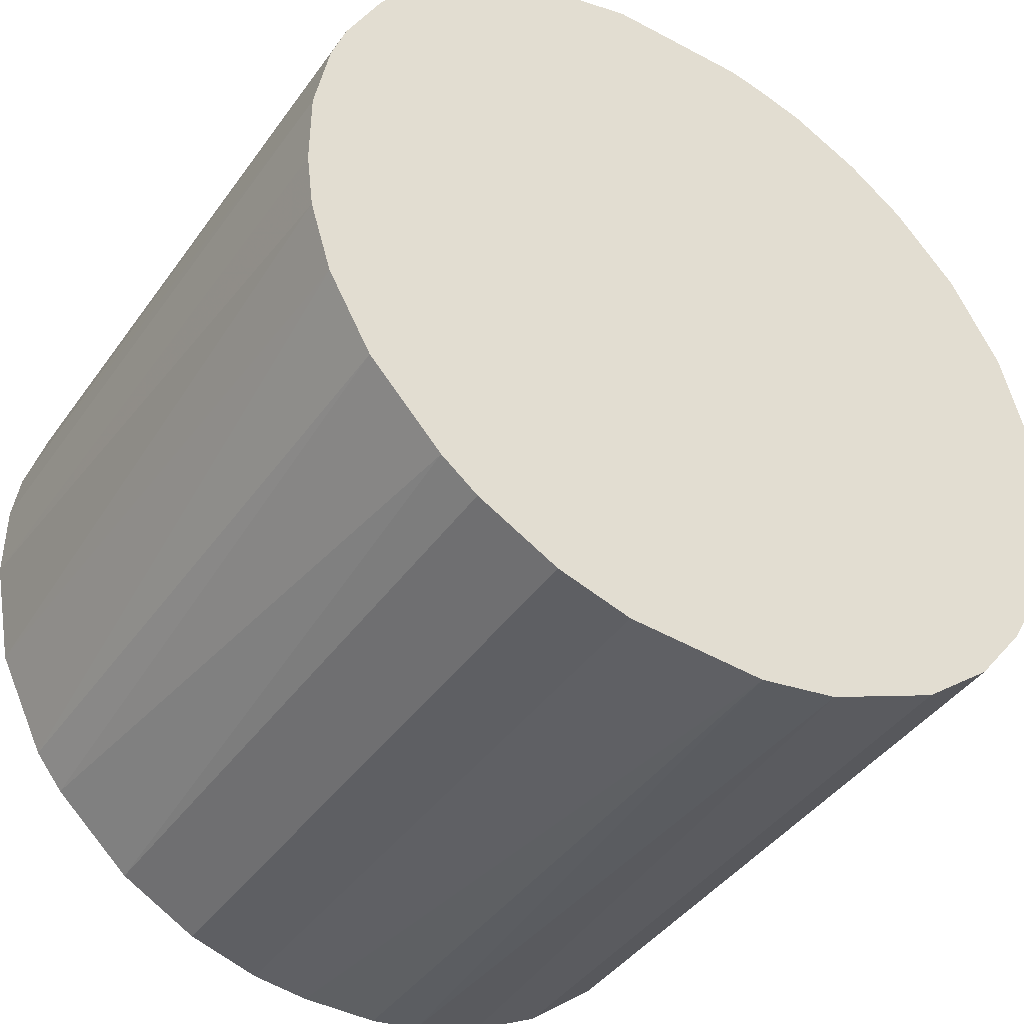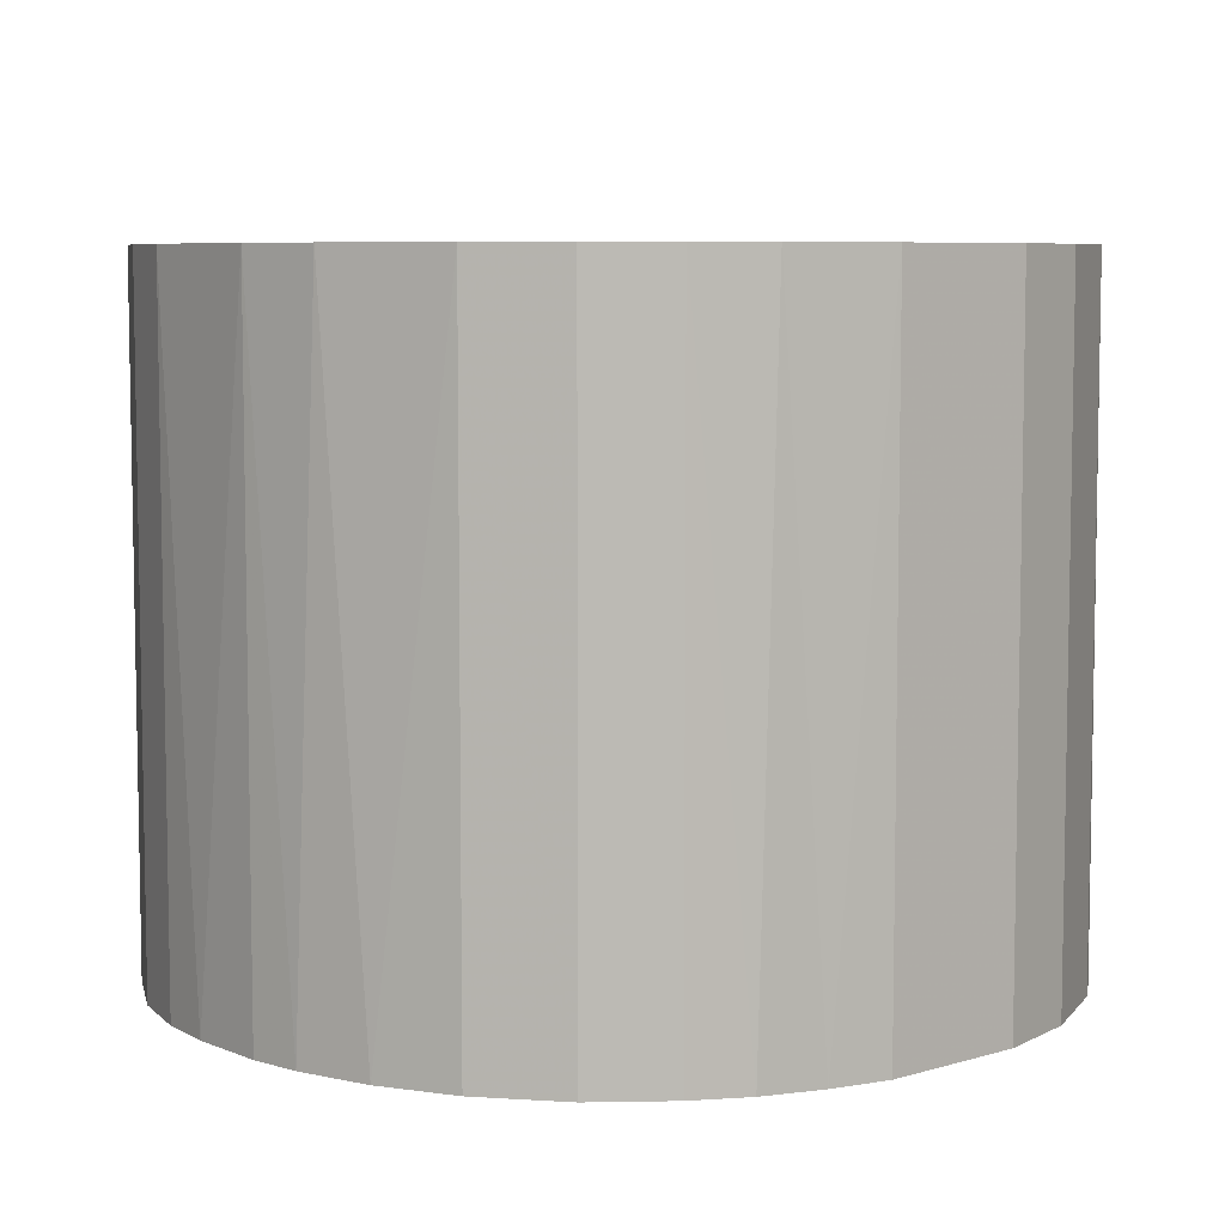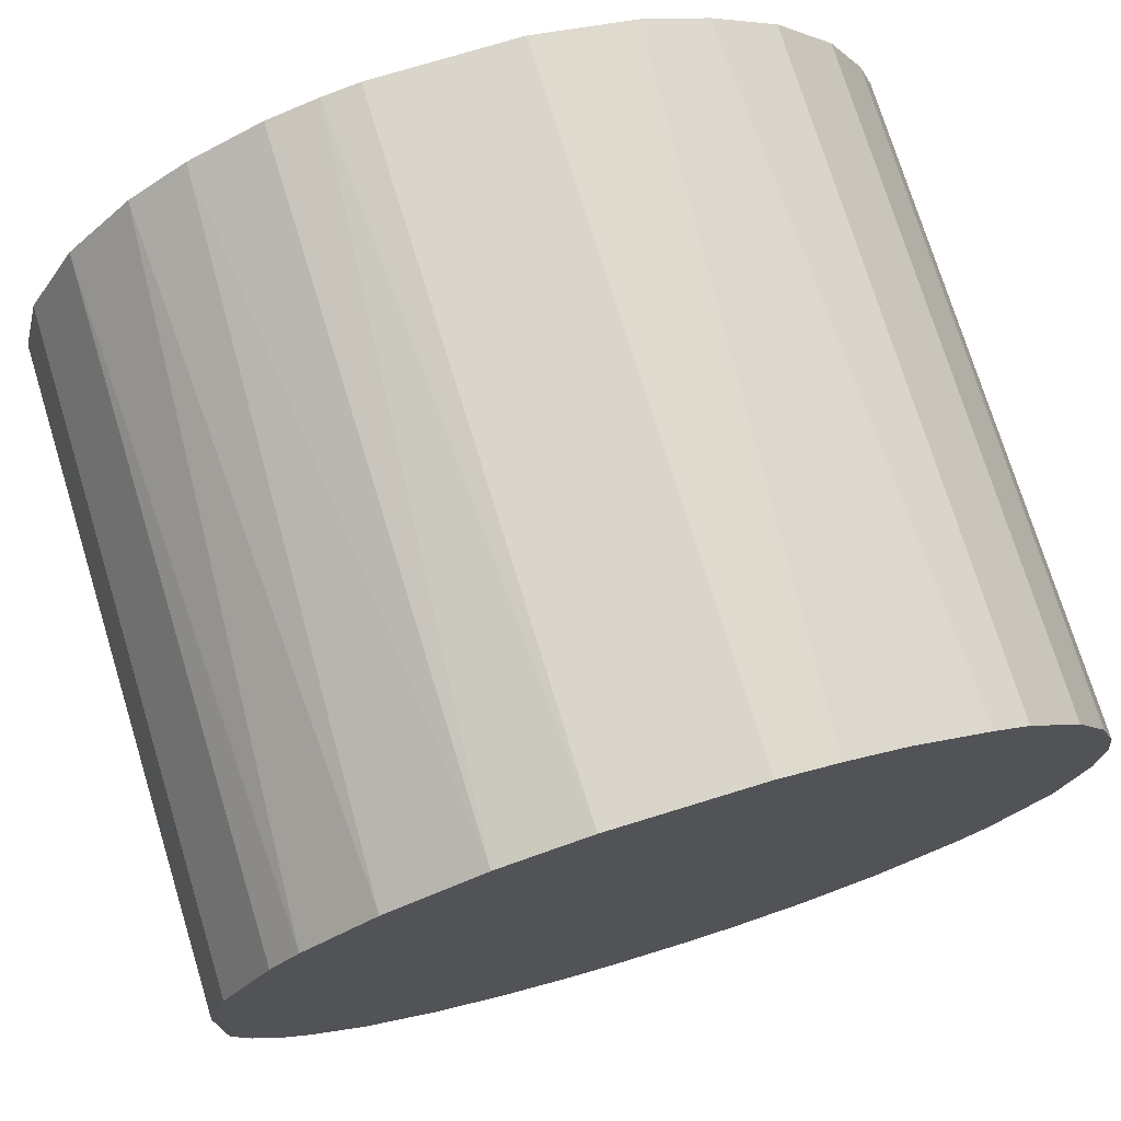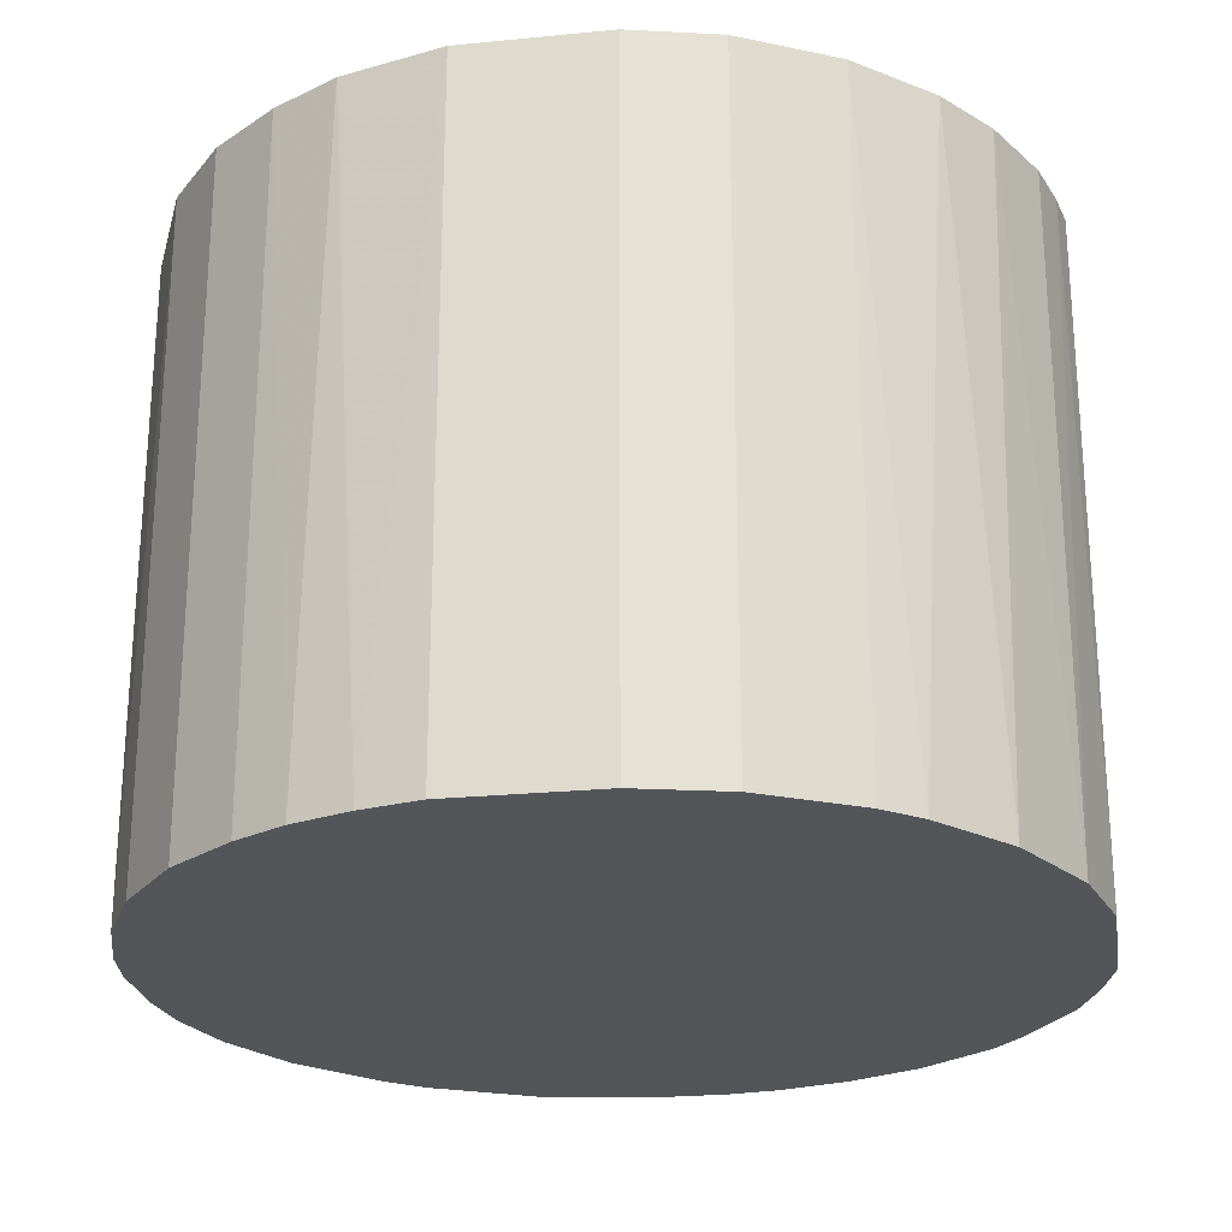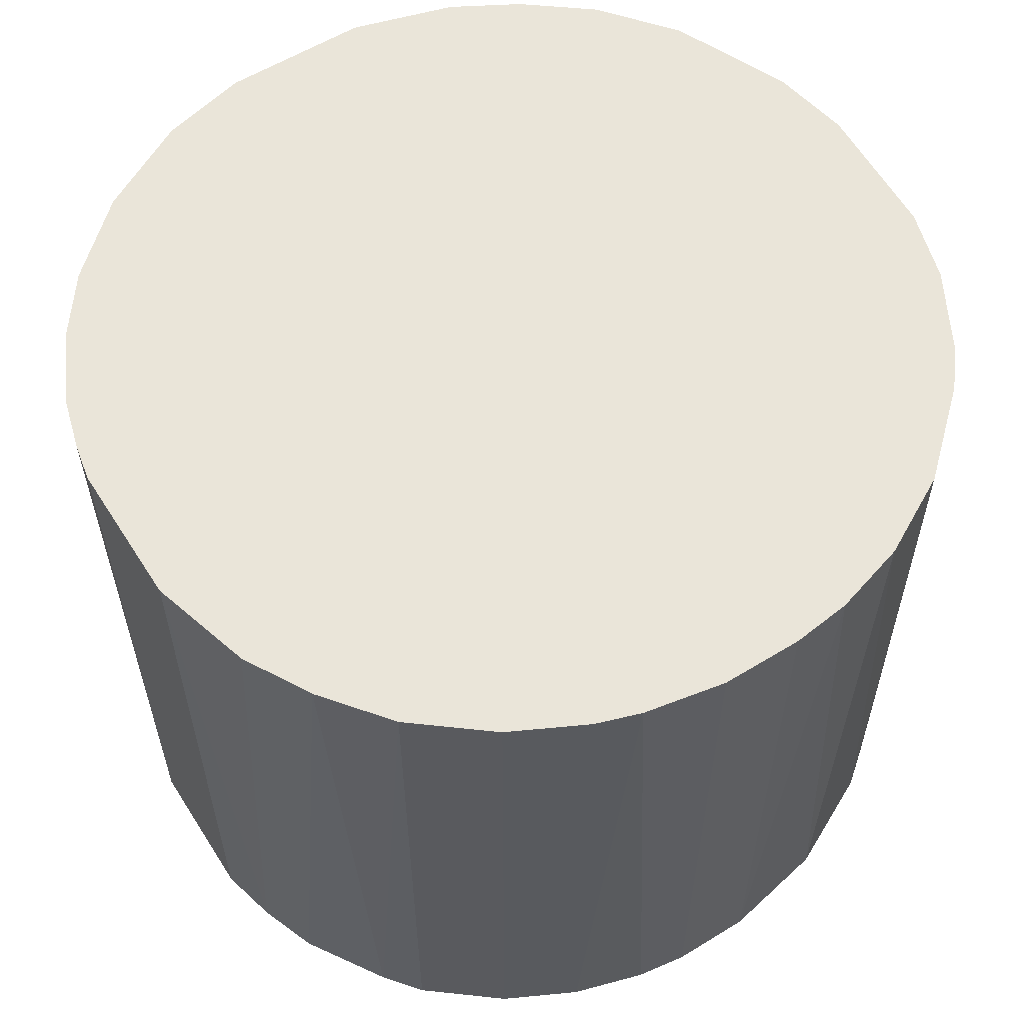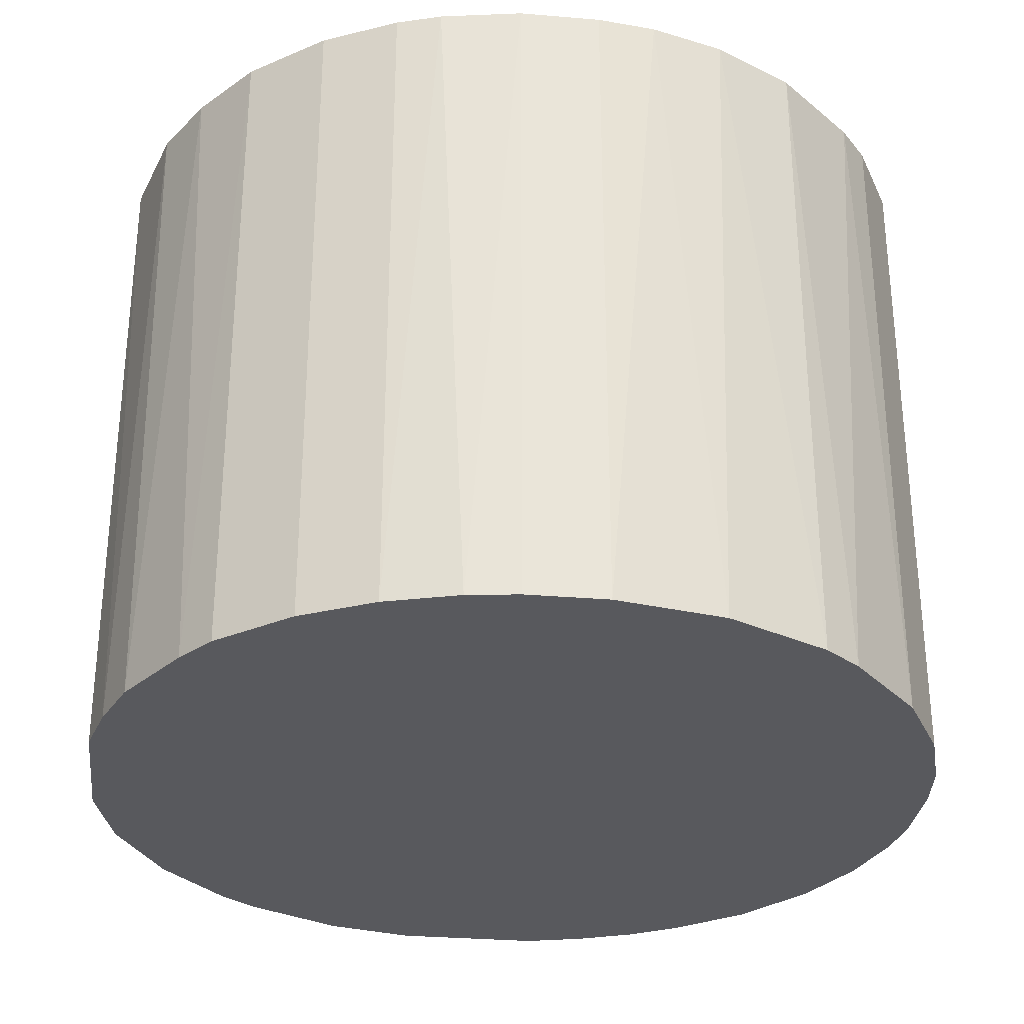
<metadata>
{"format":"obj","ext":"obj","renderer":"f3d","projection":"perspective","resolution":1024,"background":"white","views":[{"elev":-42.1,"azim":-32.5,"up":"+Y"},{"elev":6.8,"azim":49.2,"up":"+Z"},{"elev":74.4,"azim":162.9,"up":"+Y"},{"elev":-24.3,"azim":99.2,"up":"+Z"},{"elev":58.4,"azim":-122.3,"up":"+Z"},{"elev":-30.2,"azim":-97.0,"up":"+Z"}]}
</metadata>
<code>
o convex_0
v -0.0073 -0.03214 -0.02539
v 0.005389 0.03244 0.02539
v 0.00815 0.03189 0.02539
v -0.0073 -0.03214 0.02539
v 0.03244 -0.005642 -0.02539
v -0.02772 0.01808 -0.02539
v -0.0327 -0.002881 0.02539
v 0.02747 -0.01834 0.02539
v 0.01201 0.03078 -0.02539
v 0.03078 0.01201 0.02539
v -0.02717 -0.01889 -0.02539
v -0.01834 0.02747 0.02539
v 0.01808 -0.02772 -0.02539
v -0.01006 0.03133 -0.02539
v 0.02692 0.01919 -0.02539
v -0.02165 -0.02496 0.02539
v 0.009253 -0.03159 0.02539
v -0.0327 -0.002881 -0.02539
v -0.03048 0.01257 0.02539
v 0.02195 0.02471 0.02539
v 0.03244 -0.005642 0.02539
v -0.03048 -0.01282 0.02539
v 0.03244 0.005389 -0.02539
v 0.003183 -0.0327 -0.02539
v 0.02968 -0.01447 -0.02539
v -0.01889 -0.02717 -0.02539
v -0.005642 0.03244 0.02539
v -0.03214 0.007047 -0.02539
v 0.01808 -0.02772 0.02539
v 0.005389 0.03244 -0.02539
v -0.02055 0.02581 -0.02539
v -0.02331 0.02361 0.02539
v 0.02361 -0.0233 -0.02539
v 0.01919 0.02692 -0.02539
v -0.01282 -0.03048 0.02539
v -0.03104 -0.01116 -0.02539
v 0.01754 0.02802 0.02539
v 0.03244 0.005389 0.02539
v 0.01257 -0.03048 -0.02539
v -0.0327 0.003183 0.02539
v 0.003183 -0.0327 0.02539
v 0.02692 0.01919 0.02539
v 0.03078 0.01201 -0.02539
v -0.02717 -0.01889 0.02539
v -0.005642 0.03244 -0.02539
v 0.03023 -0.01337 0.02539
v -0.01337 0.03023 0.02539
v 0.02361 -0.0233 0.02539
v -0.01447 0.02968 -0.02539
v -0.02772 0.01808 0.02539
v -0.01282 -0.03048 -0.02539
v -0.03214 -0.0073 0.02539
v -0.002881 -0.0327 -0.02539
v -0.02496 -0.02165 -0.02539
v -0.03048 0.01257 -0.02539
v 0.02471 0.02195 -0.02539
v -0.02331 0.02361 -0.02539
v 0.01201 0.03078 0.02539
v -0.01889 -0.02717 0.02539
v 0.007047 -0.03214 -0.02539
v 0.02747 -0.01834 -0.02539
v -0.03159 0.009253 0.02539
v 0.03133 -0.01005 -0.02539
v -0.0327 0.003183 -0.02539
f 40 28 64
f 3 2 4
f 5 1 6
f 4 2 7
f 3 4 8
f 5 6 9
f 3 8 10
f 6 1 11
f 7 2 12
f 1 5 13
f 9 6 14
f 5 9 15
f 4 7 16
f 8 4 17
f 6 11 18
f 7 12 19
f 3 10 20
f 10 8 21
f 16 7 22
f 5 15 23
f 21 5 23
f 1 13 24
f 13 5 25
f 11 1 26
f 12 2 27
f 6 18 28
f 8 17 29
f 2 3 30
f 3 9 30
f 9 14 30
f 27 2 30
f 14 6 31
f 19 12 32
f 12 31 32
f 13 25 33
f 29 13 33
f 15 9 34
f 1 4 35
f 4 16 35
f 18 11 36
f 11 22 36
f 3 20 37
f 34 9 37
f 20 34 37
f 10 21 38
f 23 10 38
f 21 23 38
f 24 13 39
f 13 29 39
f 29 17 39
f 18 7 40
f 7 19 40
f 17 4 41
f 10 15 42
f 20 10 42
f 15 10 43
f 23 15 43
f 10 23 43
f 16 22 44
f 22 11 44
f 14 27 45
f 30 14 45
f 27 30 45
f 21 8 46
f 8 25 46
f 12 27 47
f 27 14 47
f 8 29 48
f 33 8 48
f 29 33 48
f 31 12 49
f 14 31 49
f 12 47 49
f 47 14 49
f 6 19 50
f 32 6 50
f 19 32 50
f 26 1 51
f 1 35 51
f 35 26 51
f 7 18 52
f 22 7 52
f 18 36 52
f 36 22 52
f 4 1 53
f 1 24 53
f 41 4 53
f 24 41 53
f 11 26 54
f 26 16 54
f 44 11 54
f 16 44 54
f 19 6 55
f 6 28 55
f 15 34 56
f 34 20 56
f 42 15 56
f 20 42 56
f 31 6 57
f 6 32 57
f 32 31 57
f 9 3 58
f 3 37 58
f 37 9 58
f 16 26 59
f 35 16 59
f 26 35 59
f 24 39 60
f 39 17 60
f 17 41 60
f 41 24 60
f 25 8 61
f 33 25 61
f 8 33 61
f 40 19 62
f 28 40 62
f 19 55 62
f 55 28 62
f 5 21 63
f 25 5 63
f 21 46 63
f 46 25 63
f 28 18 64
f 18 40 64

</code>
